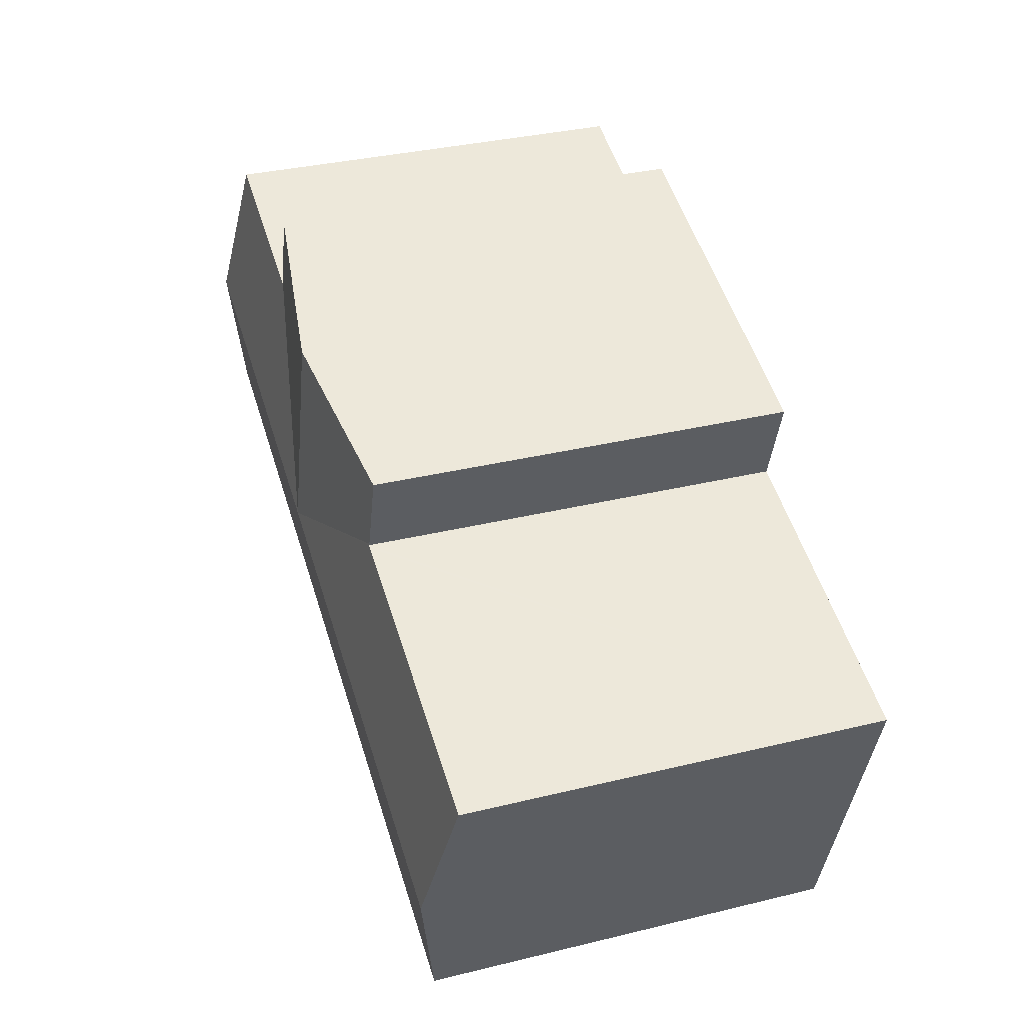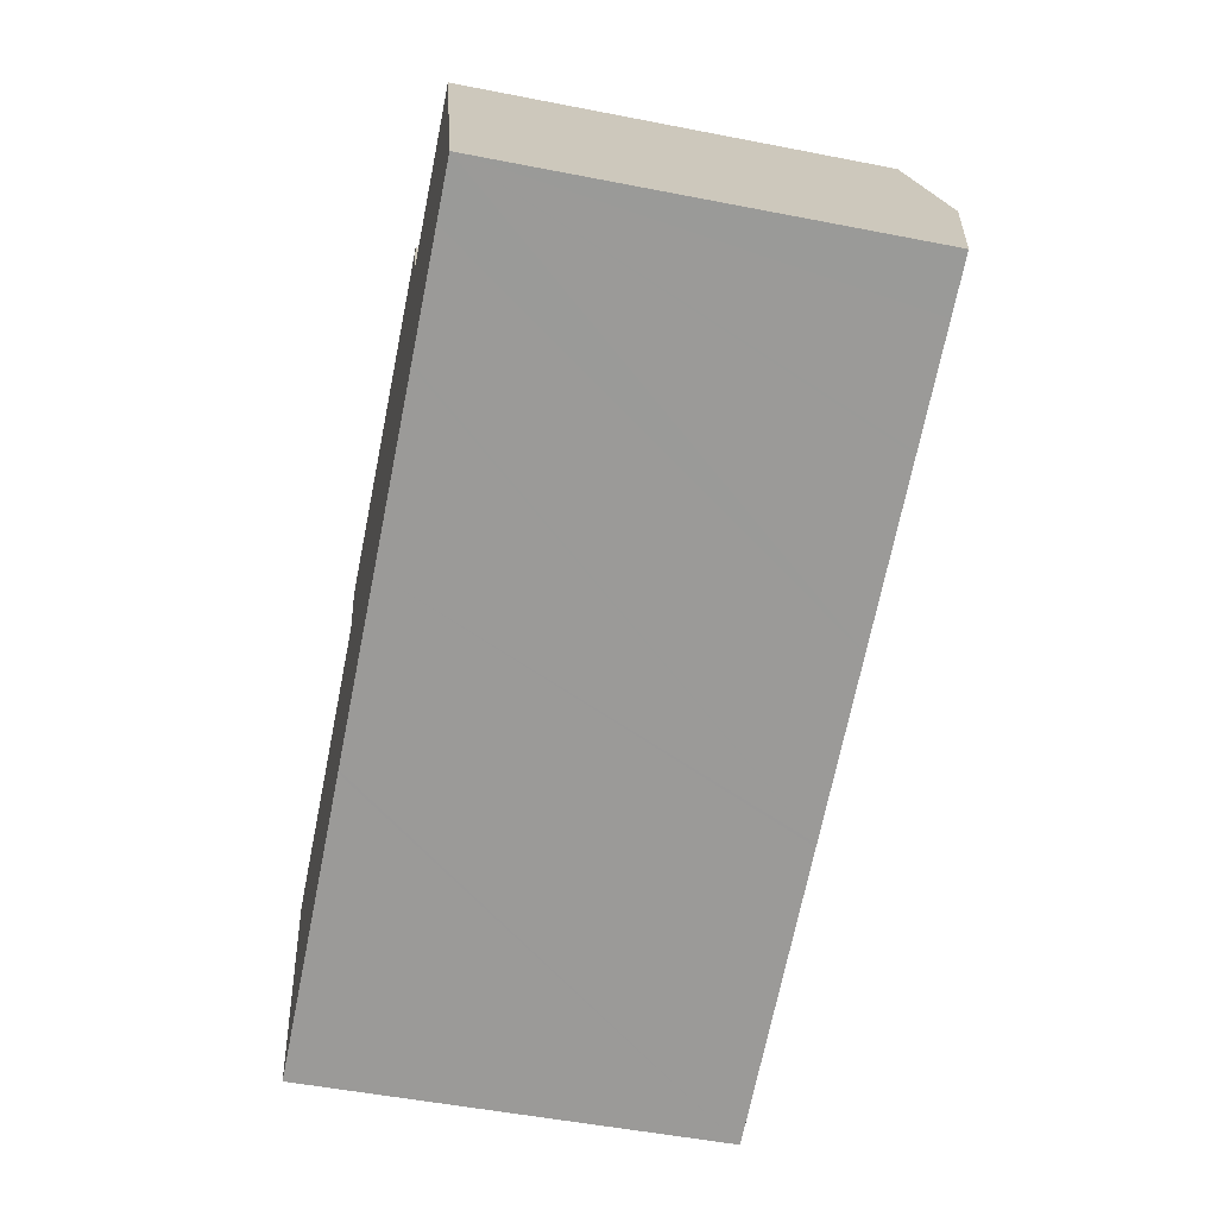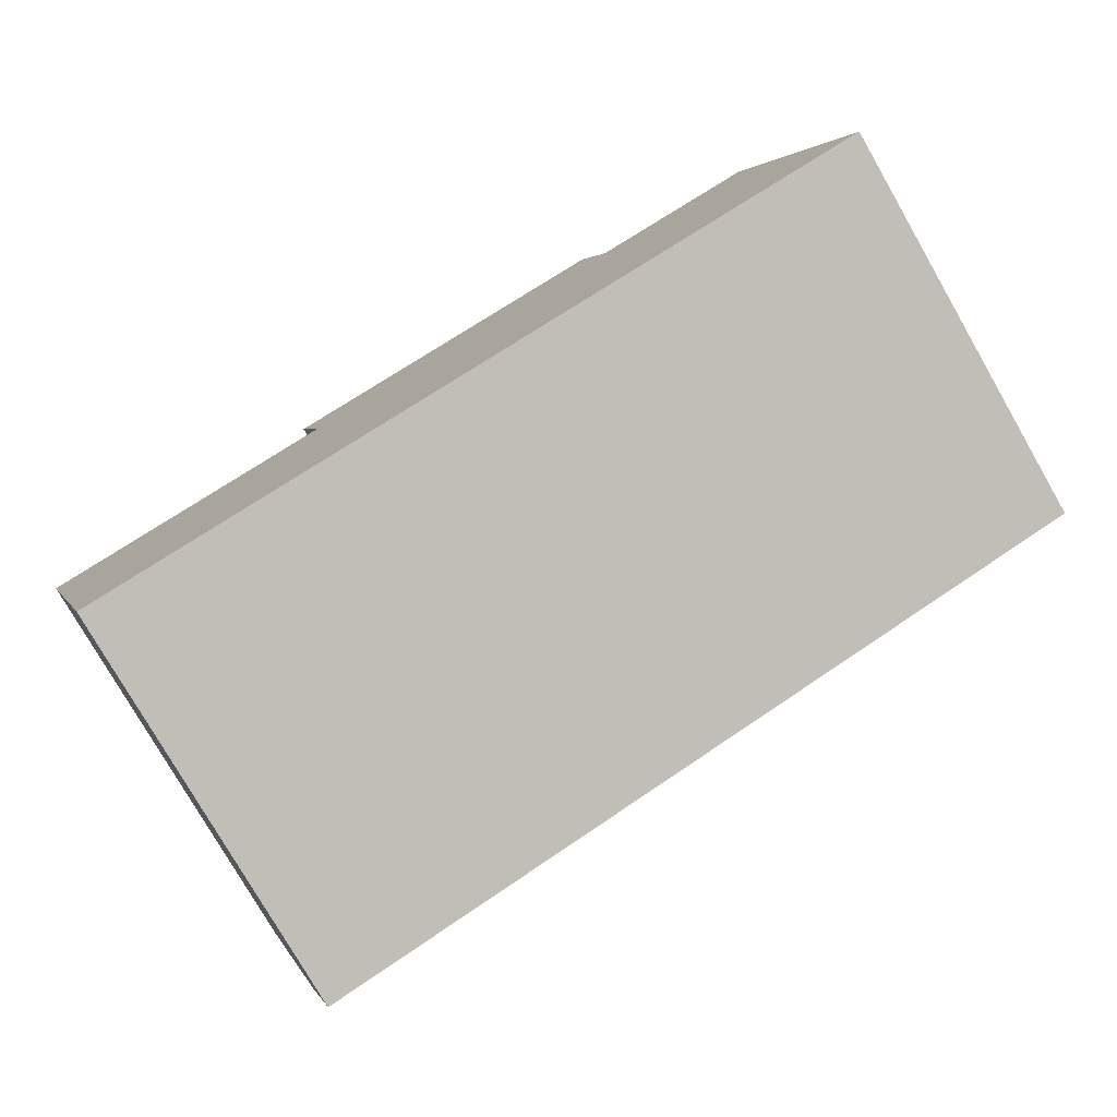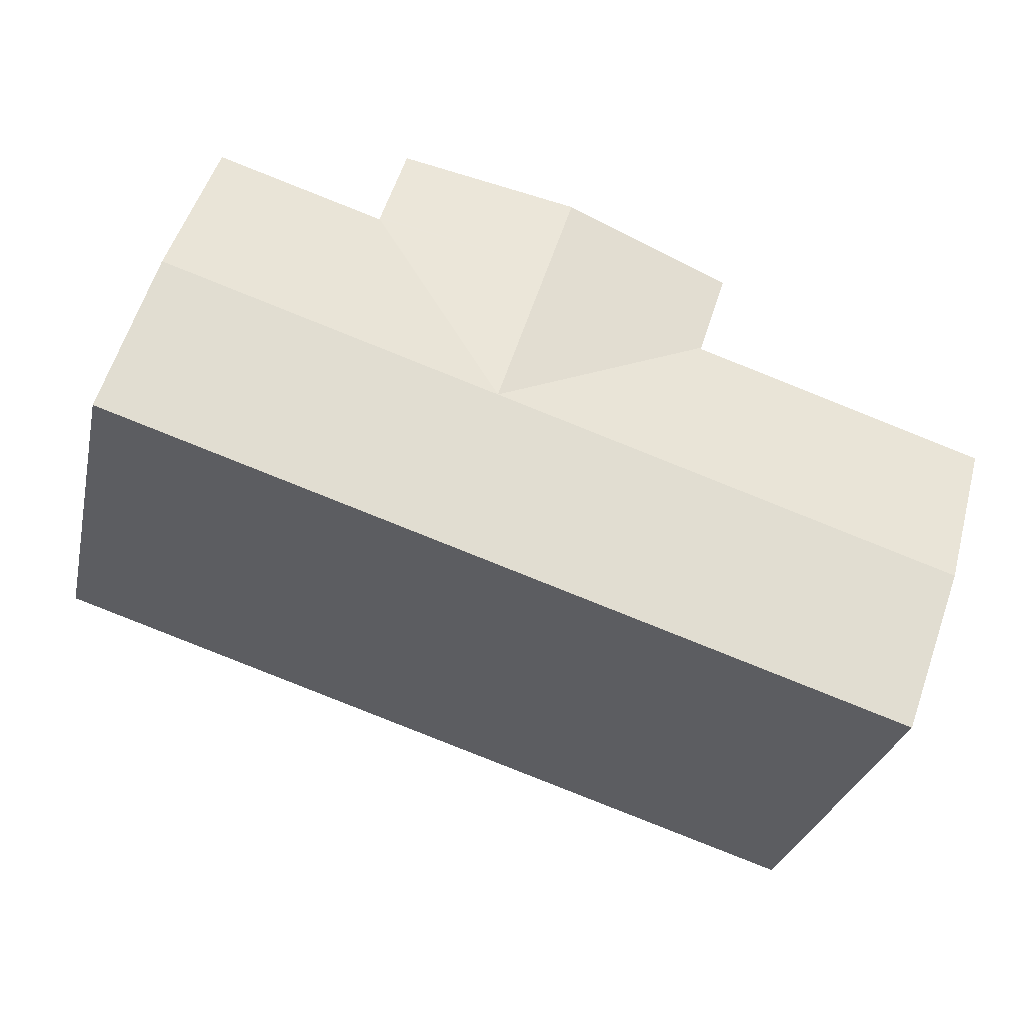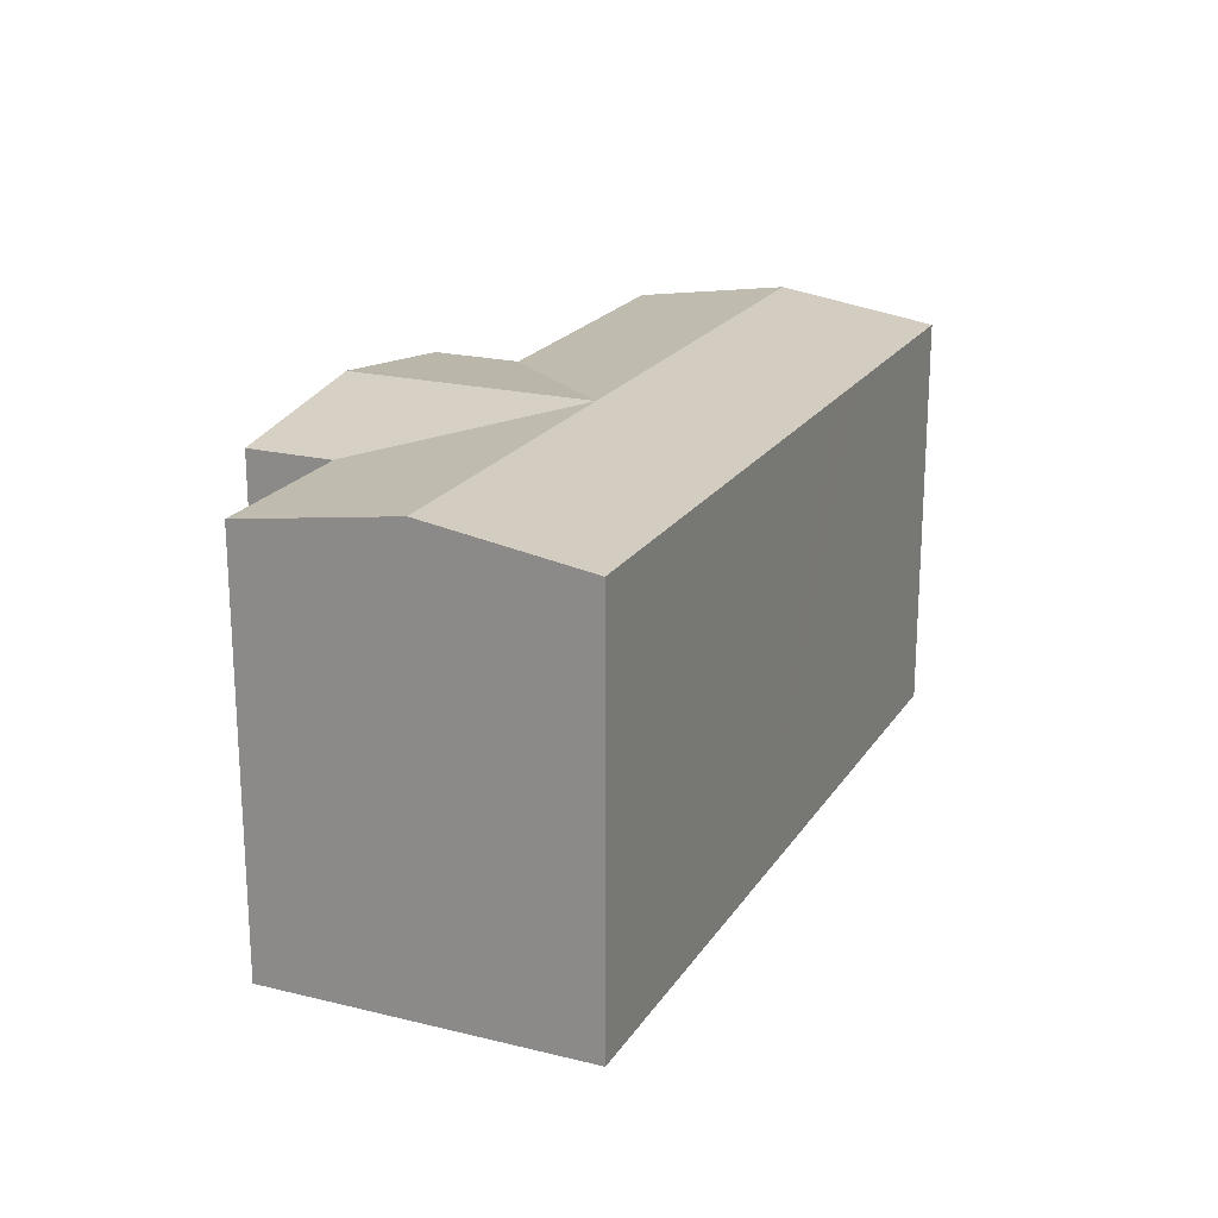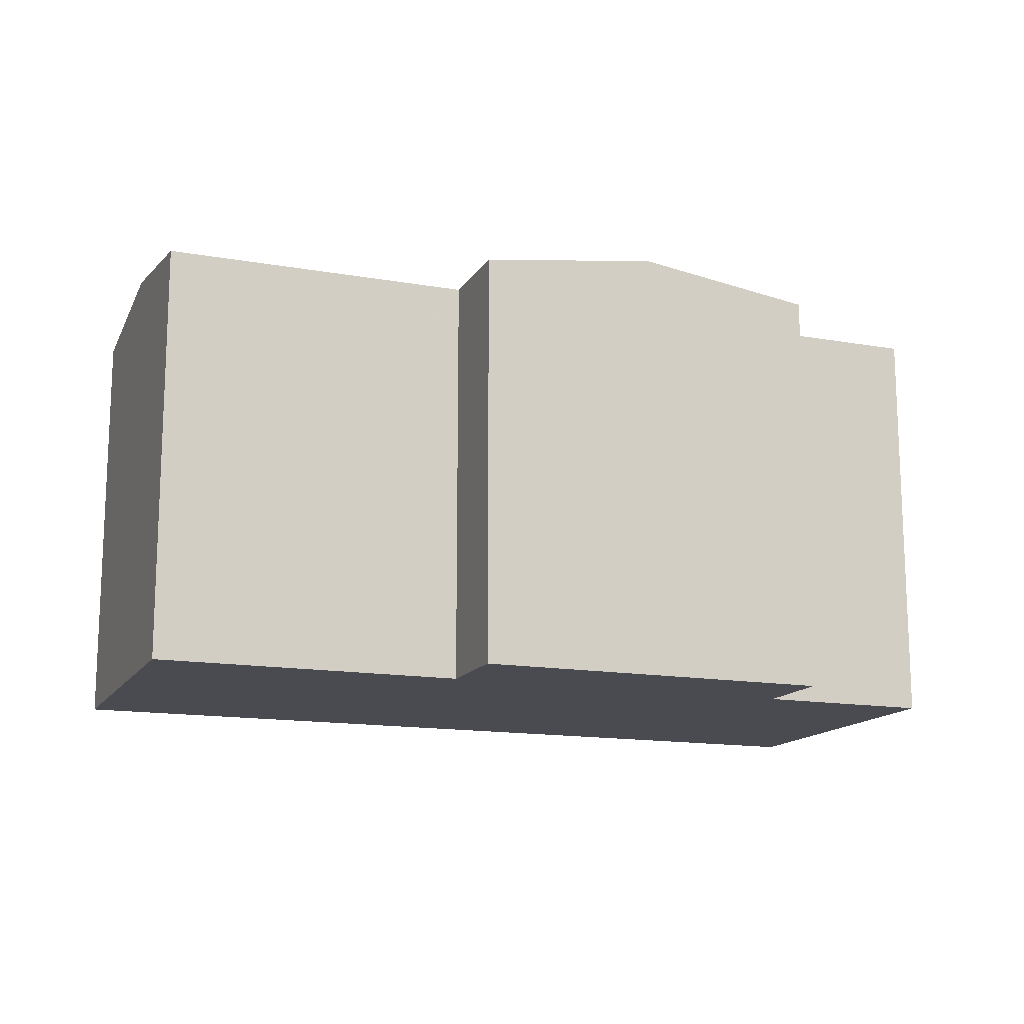
<metadata>
{"format":"obj","ext":"obj","renderer":"f3d","projection":"perspective","resolution":1024,"background":"white","views":[{"elev":34.5,"azim":-108.1,"up":"+Z"},{"elev":-51.5,"azim":78.0,"up":"+Z"},{"elev":-78.0,"azim":29.9,"up":"+Z"},{"elev":-29.0,"azim":167.5,"up":"+Z"},{"elev":20.7,"azim":96.0,"up":"+Y"},{"elev":-14.6,"azim":-38.7,"up":"+Y"}]}
</metadata>
<code>
v  21.59 14.17 7.002
v  17.43 15.01 -0.213
v  21.52 14.17 6.98
v  25.68 14.18 8.294
v  27.13 14.18 8.75
v  28.84 15.01 3.448
v  23.31 15.01 1.673
v  28.7 14.17 -2.486
v  30.56 14.17 -1.888
v  25.03 14.17 -3.663
v  24.93 14.17 -3.696
v  19.19 14.17 -5.535
v  13.37 14.17 -7.404
v  11.55 15.01 -2.1
v  13.26 14.17 -7.437
v  11.41 14.17 -8.032
v  1.694 15.01 -5.261
v  7.166 14.17 -9.394
v  3.412 14.17 -10.6
v  9.951 14.18 3.203
v  9.929 14.17 3.272
v  9.85 14.18 3.17
v  7.646 14.18 2.461
v  5.537 14.18 1.782
v  0 14.18 8.685e-16
v  9.899 14.17 3.366
v  8.999 14.17 6.178
v  15.68 15.01 5.219
v  14.78 15.01 8.001
v  20.6 14.16 9.838
v  21.48 14.17 7.083
v  21.5 14.17 7.018
v  3.412 6.49e-16 -10.6
v  0 0 0
v  1.694 3.221e-16 -5.261
v  9.951 -1.961e-16 3.203
v  9.929 -2.004e-16 3.272
v  8.999 -3.783e-16 6.178
v  9.899 -2.061e-16 3.366
v  20.6 -6.024e-16 9.838
v  14.78 -4.899e-16 8.001
v  21.52 -4.274e-16 6.98
v  27.13 -5.358e-16 8.75
v  21.59 -4.287e-16 7.002
v  25.68 -5.079e-16 8.294
v  7.646 -1.507e-16 2.461
v  5.537 -1.091e-16 1.782
v  9.85 -1.941e-16 3.17
v  21.5 -4.297e-16 7.018
v  21.48 -4.337e-16 7.083
v  30.56 1.156e-16 -1.888
v  28.84 -2.111e-16 3.448
v  28.7 1.522e-16 -2.486
v  25.03 2.243e-16 -3.663
v  24.93 2.263e-16 -3.696
v  19.19 3.389e-16 -5.535
v  13.37 4.534e-16 -7.404
v  13.26 4.554e-16 -7.437
v  11.41 4.918e-16 -8.032
v  7.166 5.752e-16 -9.394
g defaultobject
f 1 2 3
f 2 1 4
f 2 4 5
f 2 5 6
f 2 6 7
f 8 6 9
f 6 8 7
f 7 8 10
f 7 10 11
f 7 11 2
f 2 11 12
f 2 12 13
f 2 13 14
f 14 13 15
f 14 15 16
f 14 16 17
f 17 16 18
f 17 18 19
f 2 20 21
f 20 2 14
f 20 14 22
f 22 14 23
f 23 14 24
f 24 14 17
f 24 17 25
f 26 2 21
f 2 26 27
f 2 27 28
f 28 27 29
f 30 28 29
f 28 30 31
f 28 31 32
f 28 32 2
f 2 32 3
f 33 17 19
f 17 33 25
f 25 33 34
f 34 33 35
f 36 21 20
f 21 36 26
f 26 36 27
f 27 36 37
f 27 37 38
f 38 37 39
f 38 29 27
f 29 38 30
f 30 38 40
f 40 38 41
f 42 1 3
f 1 42 4
f 4 42 5
f 5 42 43
f 43 42 44
f 43 44 45
f 34 24 25
f 24 34 23
f 23 34 22
f 22 34 20
f 20 34 36
f 36 34 46
f 46 34 47
f 36 46 48
f 40 31 30
f 31 40 32
f 32 40 3
f 3 40 49
f 3 49 42
f 49 40 50
f 43 6 5
f 6 43 9
f 9 43 51
f 51 43 52
f 51 8 9
f 8 51 10
f 10 51 11
f 11 51 12
f 12 51 53
f 12 53 13
f 13 53 54
f 13 54 55
f 13 55 56
f 13 56 15
f 15 56 16
f 16 56 18
f 18 56 57
f 18 57 19
f 19 57 58
f 19 58 59
f 19 59 33
f 33 59 60
f 35 47 34
f 47 35 33
f 47 33 60
f 47 60 46
f 46 60 59
f 46 59 48
f 48 59 36
f 39 41 38
f 41 39 37
f 41 37 36
f 41 36 59
f 41 59 58
f 41 58 57
f 41 57 56
f 41 56 40
f 40 56 50
f 50 56 55
f 50 55 42
f 42 55 44
f 44 55 45
f 45 55 54
f 45 54 53
f 45 53 43
f 43 53 52
f 52 53 51

</code>
